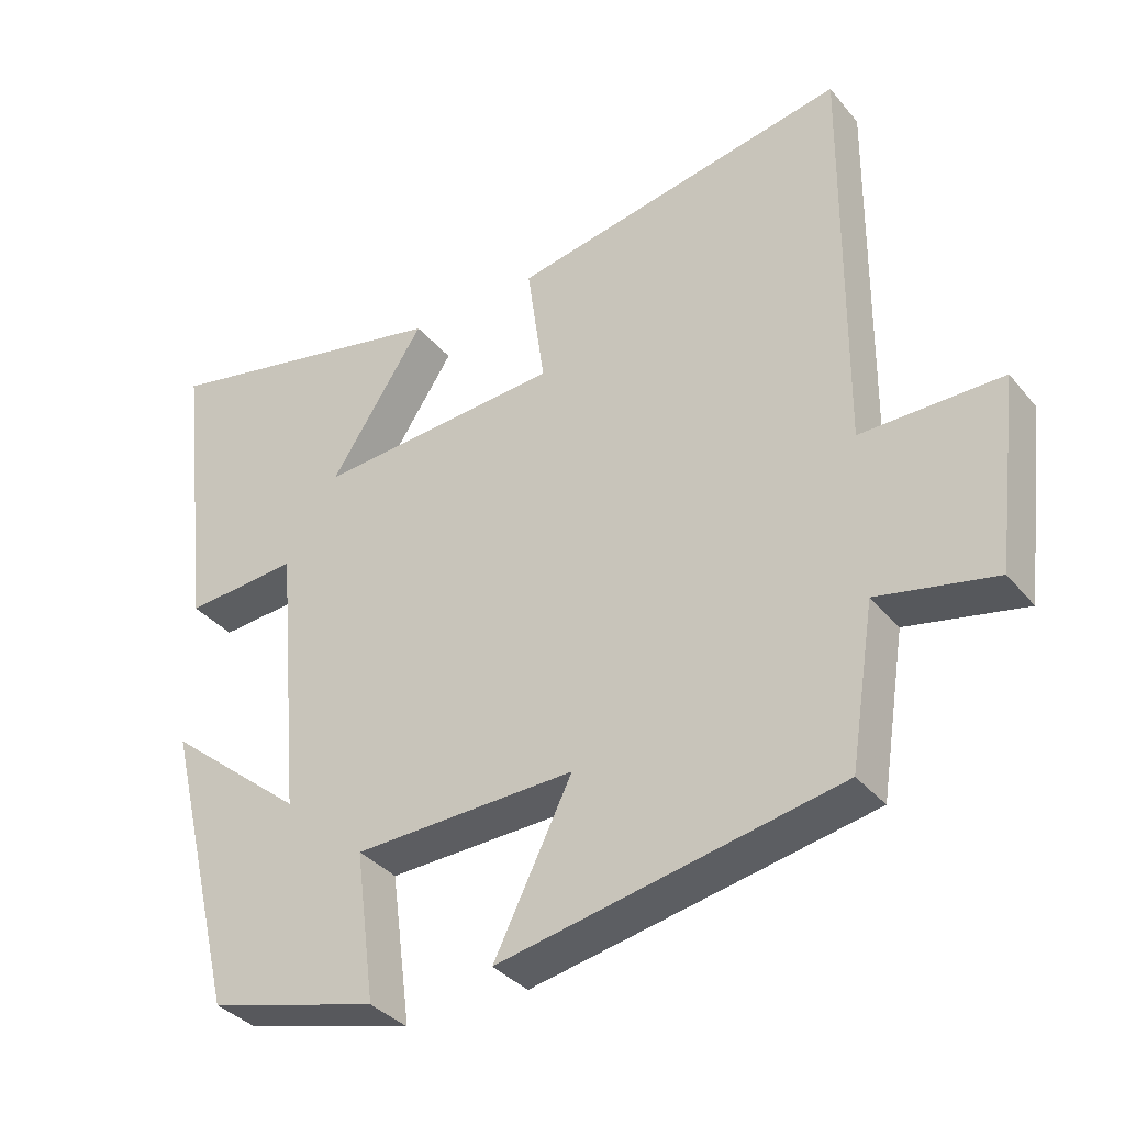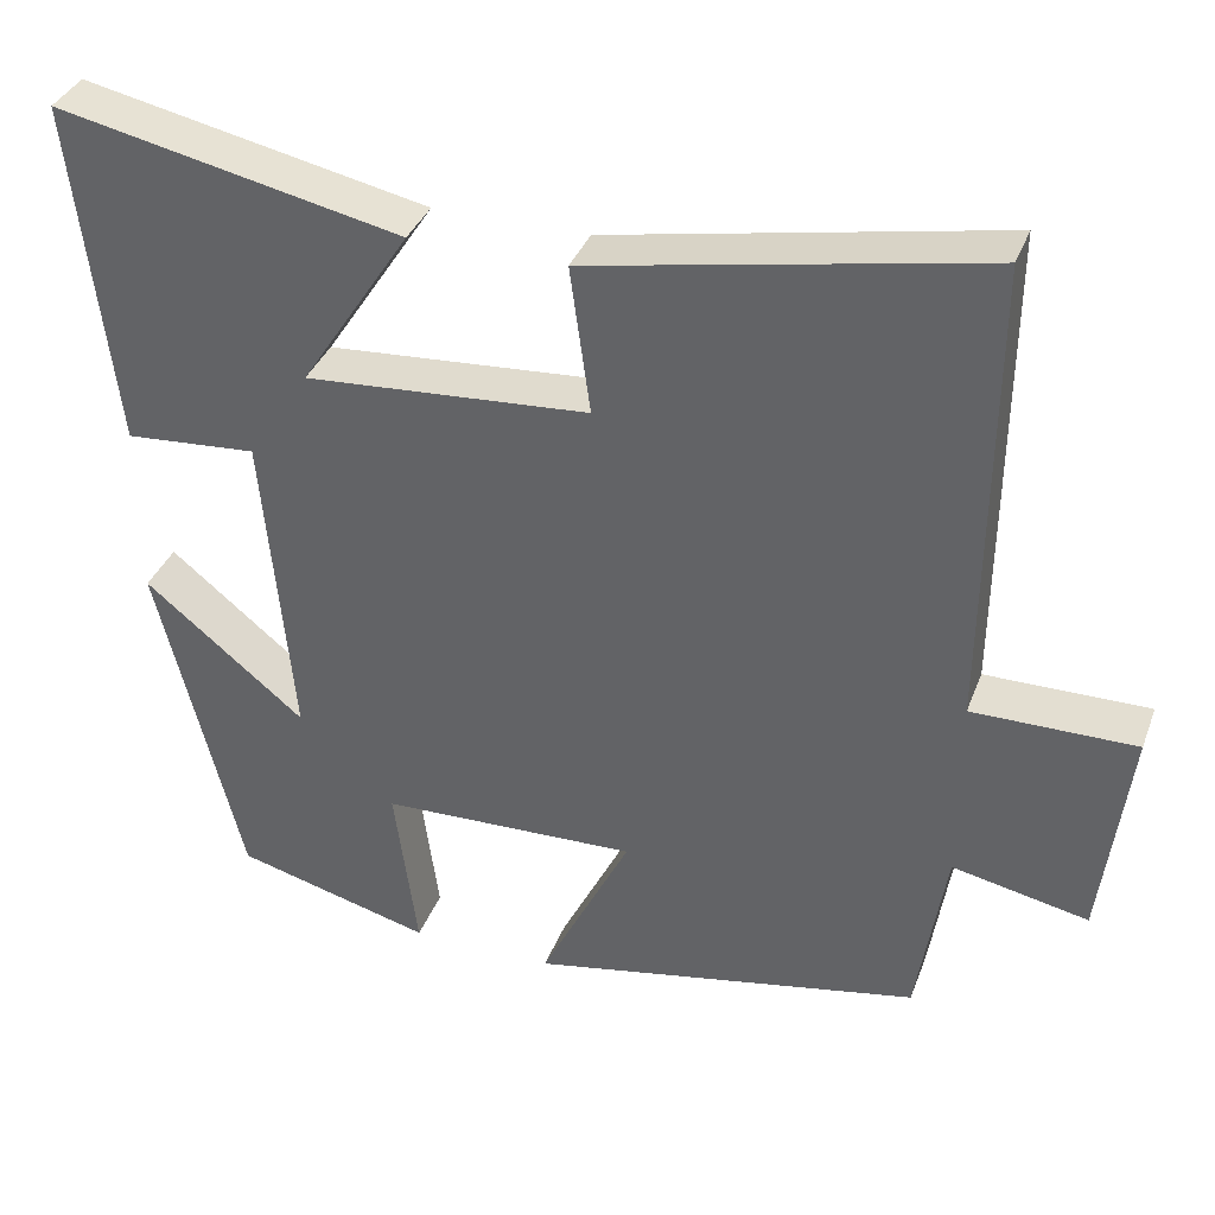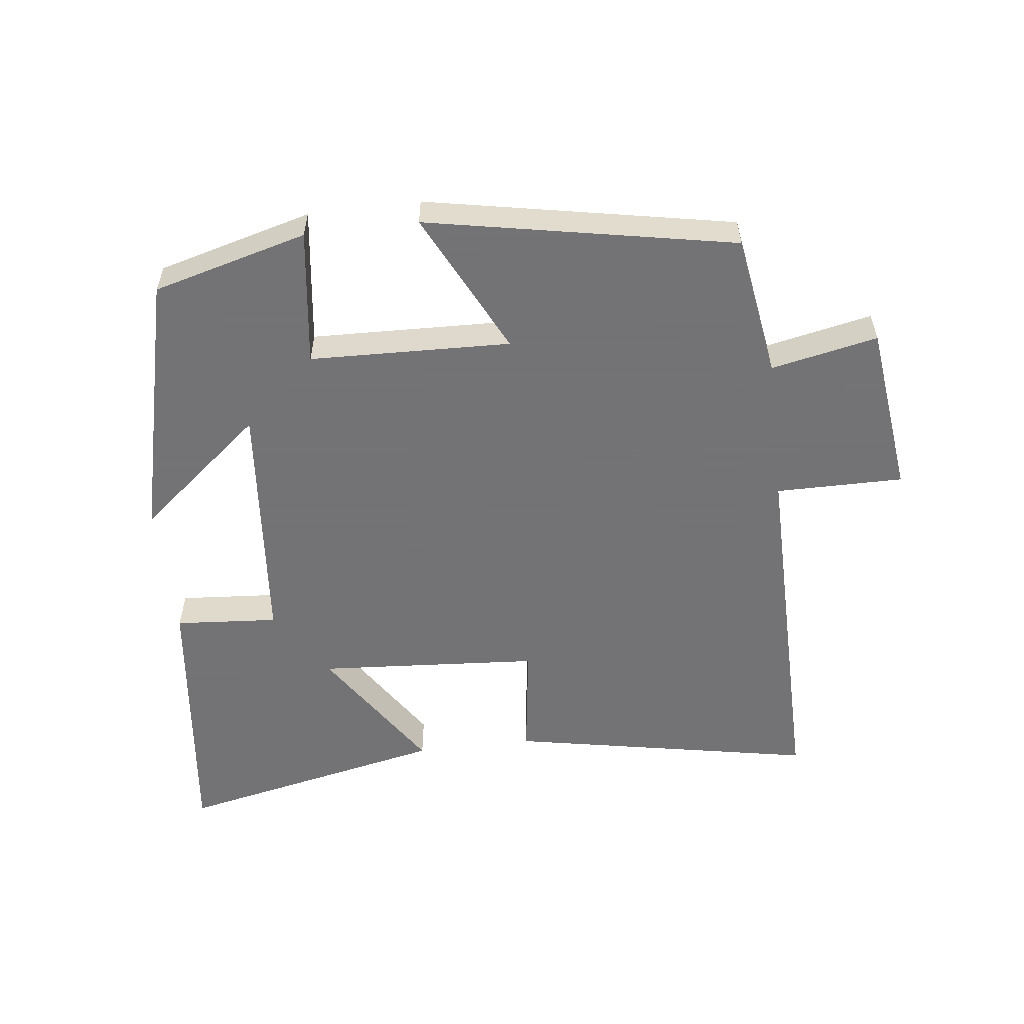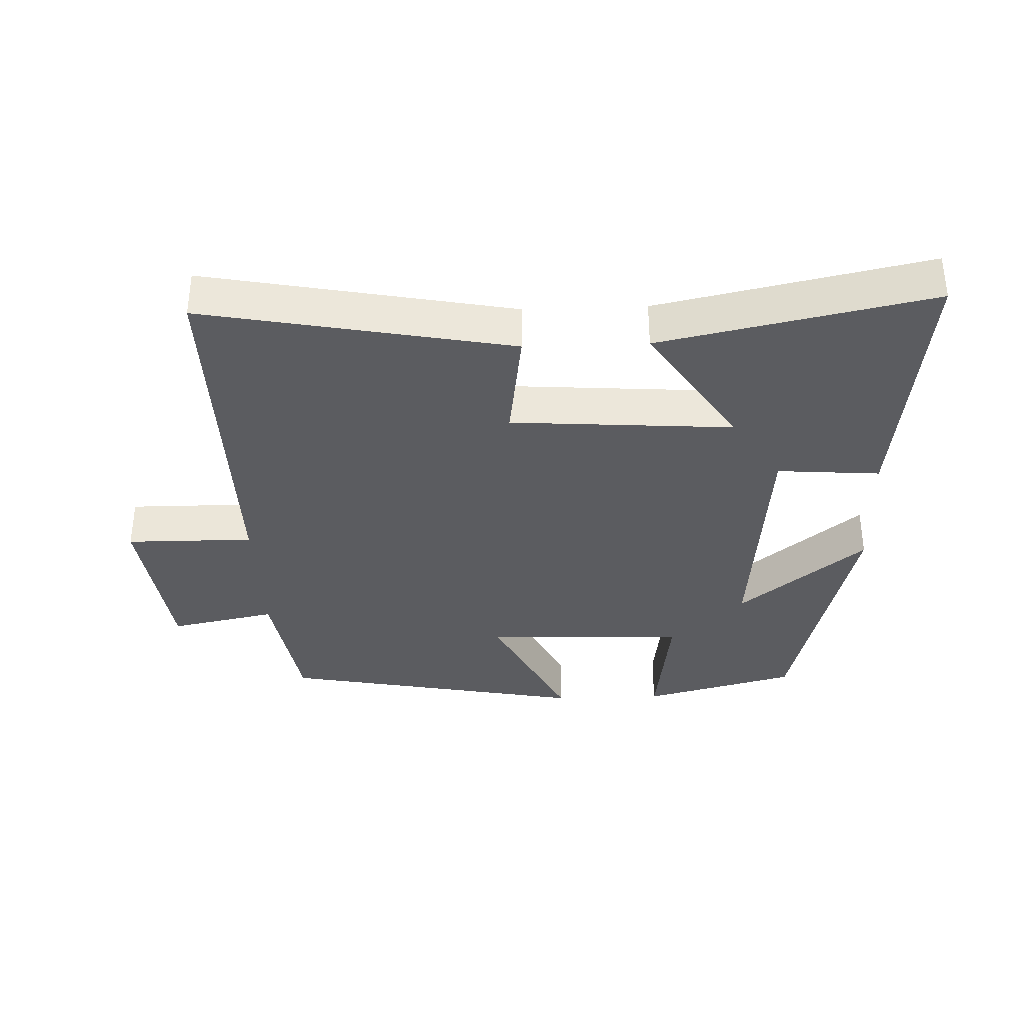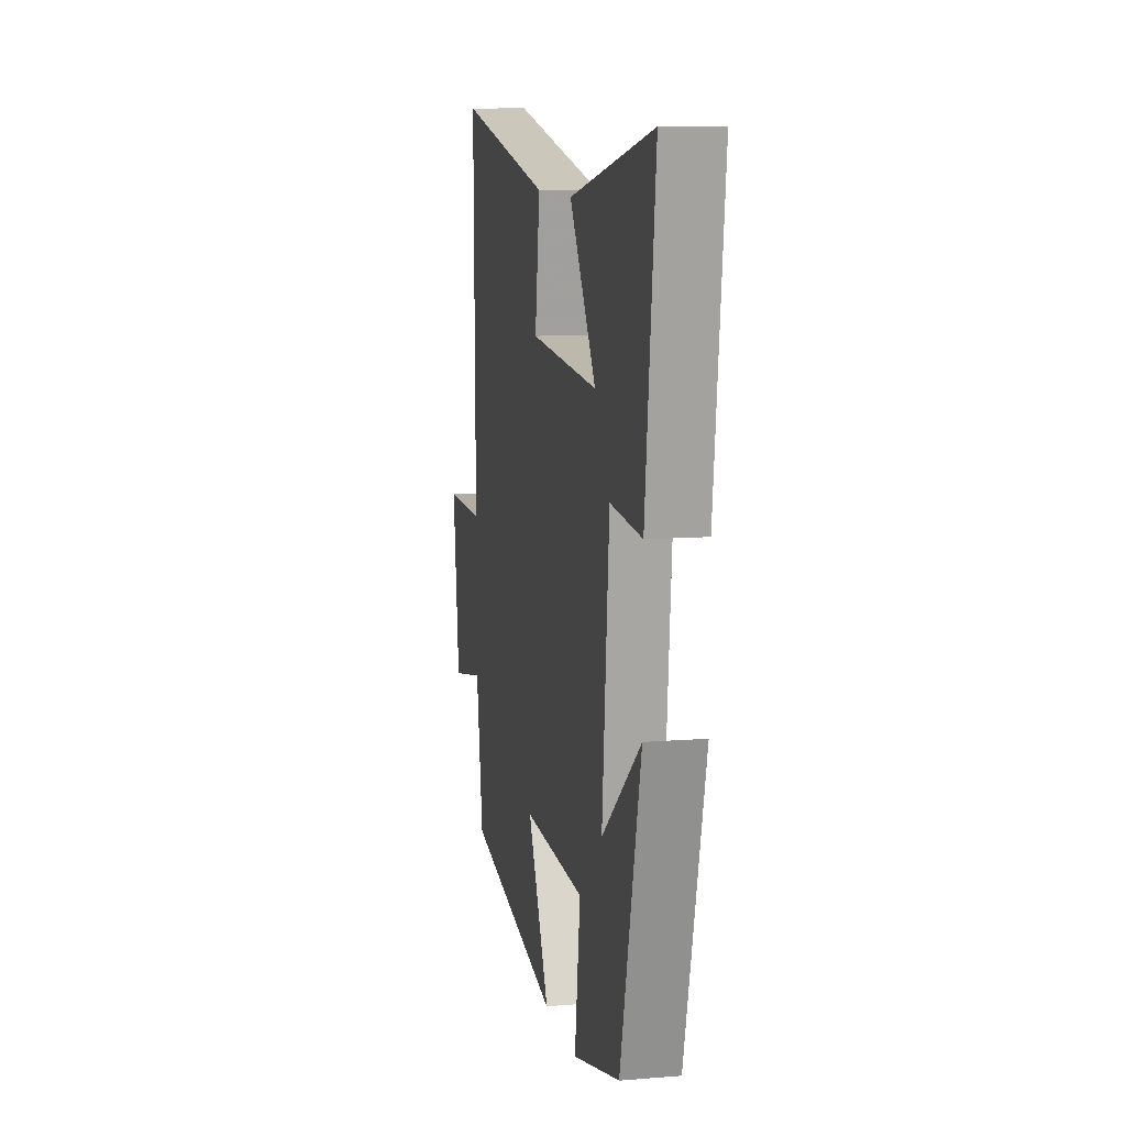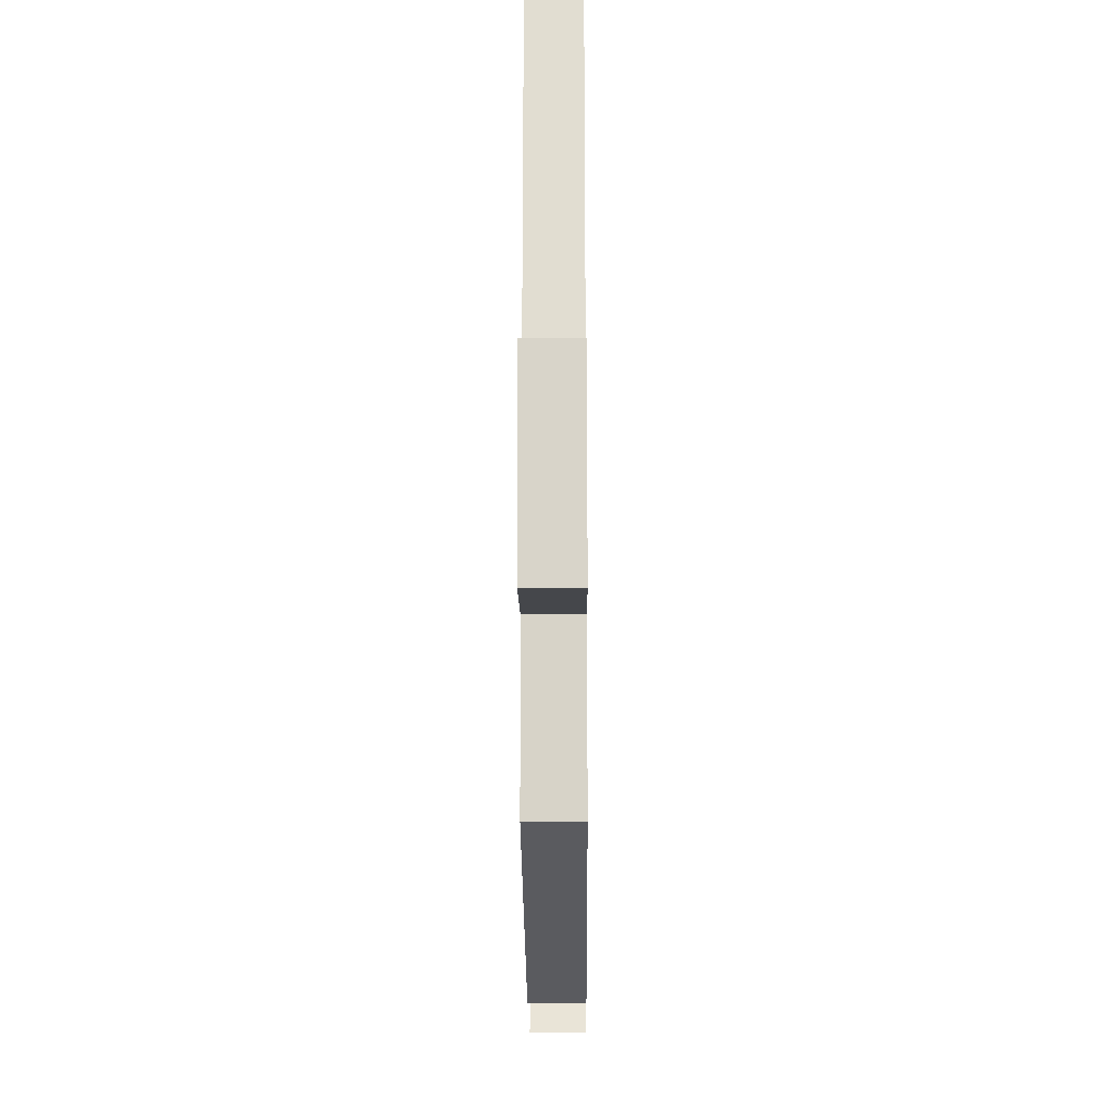
<metadata>
{"format":"obj","ext":"obj","renderer":"f3d","projection":"perspective","resolution":1024,"background":"white","views":[{"elev":-35.6,"azim":-146.1,"up":"+Z"},{"elev":36.2,"azim":-160.7,"up":"+Z"},{"elev":-56.0,"azim":-173.1,"up":"+Y"},{"elev":-35.3,"azim":2.1,"up":"+Y"},{"elev":10.7,"azim":78.4,"up":"+Z"},{"elev":-22.0,"azim":-89.6,"up":"+Z"}]}
</metadata>
<code>
v -0.466 0.07 -0.41
v -0.5 0.07 -0.194
v -0.661 0.07 -0.227
v -0.693 0.07 0.033
v -0.5 0.07 0.032
v -0.505 0.07 0.589
v -0.042 0.07 0.5
v -0.066 0.07 0.325
v 0.27 0.07 0.301
v 0.14 0.07 0.5
v 0.548 0.07 0.586
v 0.5 0.07 0.176
v 0.344 0.07 0.188
v 0.31 0.07 -0.19
v 0.5 0.07 -0.034
v 0.401 0.07 -0.438
v 0.168 0.07 -0.5
v 0.195 0.07 -0.294
v -0.109 0.07 -0.284
v -0.002 0.07 -0.5
v -0.466 0 -0.41
v -0.5 0 -0.194
v -0.661 0 -0.227
v -0.693 0 0.033
v -0.5 0 0.032
v -0.505 0 0.589
v -0.042 0 0.5
v -0.066 0 0.325
v 0.27 0 0.301
v 0.14 0 0.5
v 0.548 0 0.586
v 0.5 0 0.176
v 0.344 0 0.188
v 0.31 0 -0.19
v 0.5 0 -0.034
v 0.401 0 -0.438
v 0.168 0 -0.5
v 0.195 0 -0.294
v -0.109 0 -0.284
v -0.002 0 -0.5
f 19 20 1 2
f 18 19 2
f 15 16 17 18
f 14 15 18
f 13 14 18 2
f 10 11 12 13
f 9 10 13
f 8 9 13 2
f 5 6 7 8
f 5 8 2 3
f 3 4 5
f 22 21 40 39
f 22 39 38
f 38 37 36 35
f 38 35 34
f 22 38 34 33
f 33 32 31 30
f 33 30 29
f 22 33 29 28
f 28 27 26 25
f 23 22 28 25
f 25 24 23
f 1 21 22 2
f 2 22 23 3
f 3 23 24 4
f 4 24 25 5
f 5 25 26 6
f 6 26 27 7
f 7 27 28 8
f 8 28 29 9
f 9 29 30 10
f 10 30 31 11
f 11 31 32 12
f 12 32 33 13
f 13 33 34 14
f 14 34 35 15
f 15 35 36 16
f 16 36 37 17
f 17 37 38 18
f 18 38 39 19
f 19 39 40 20
f 20 40 21 1

</code>
